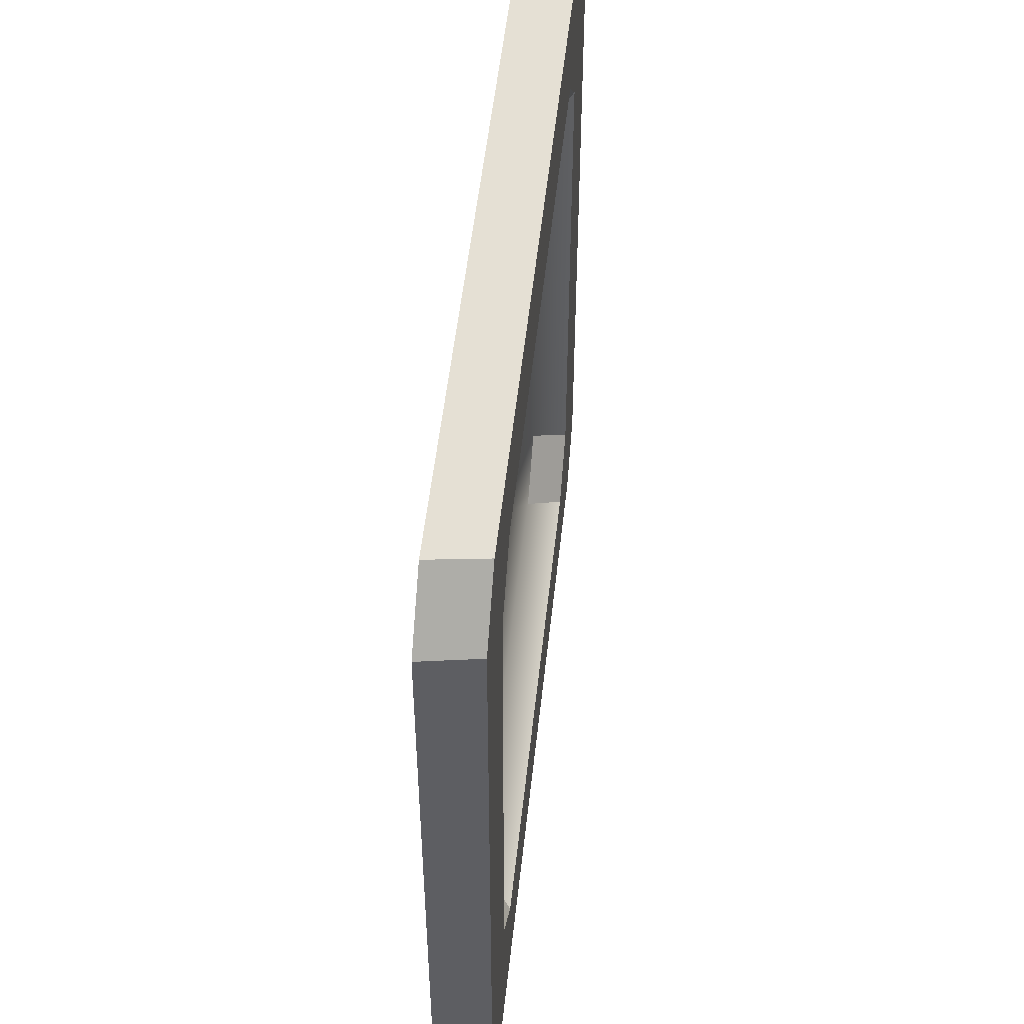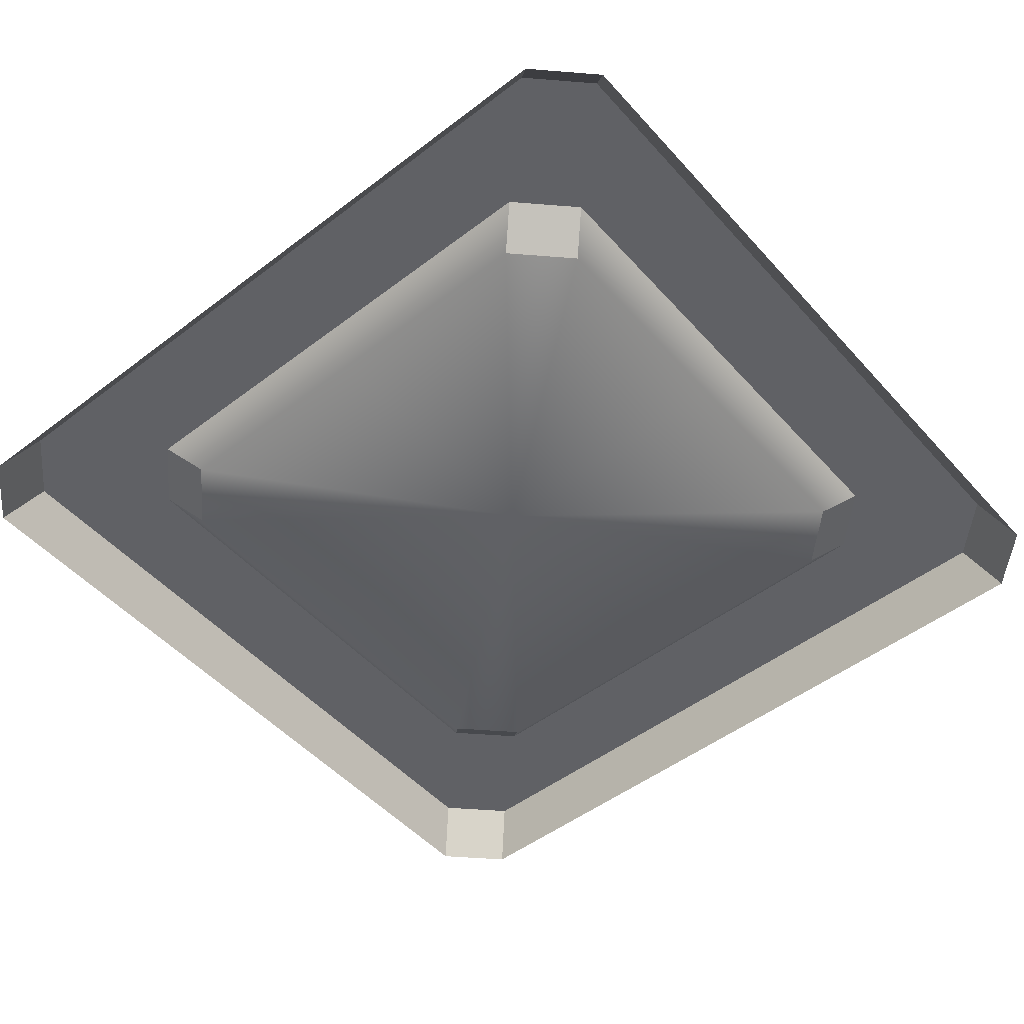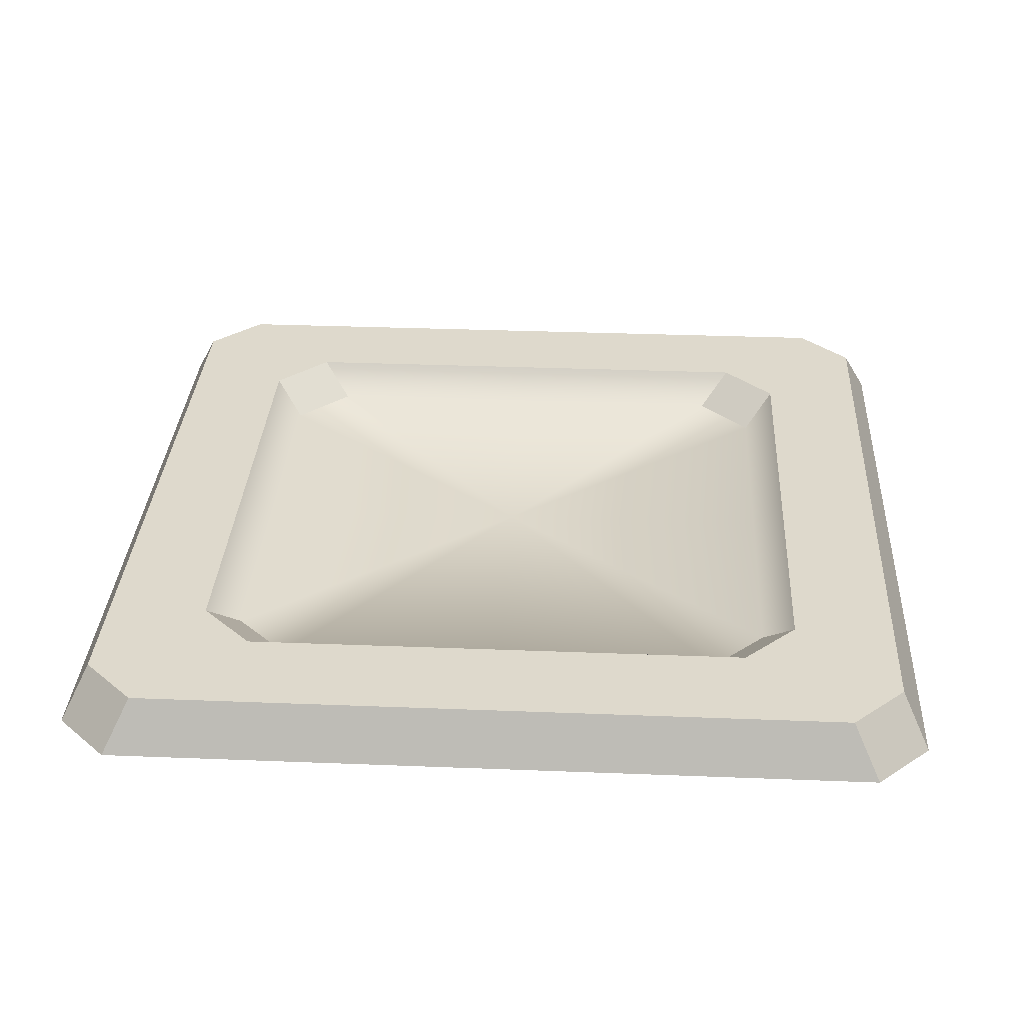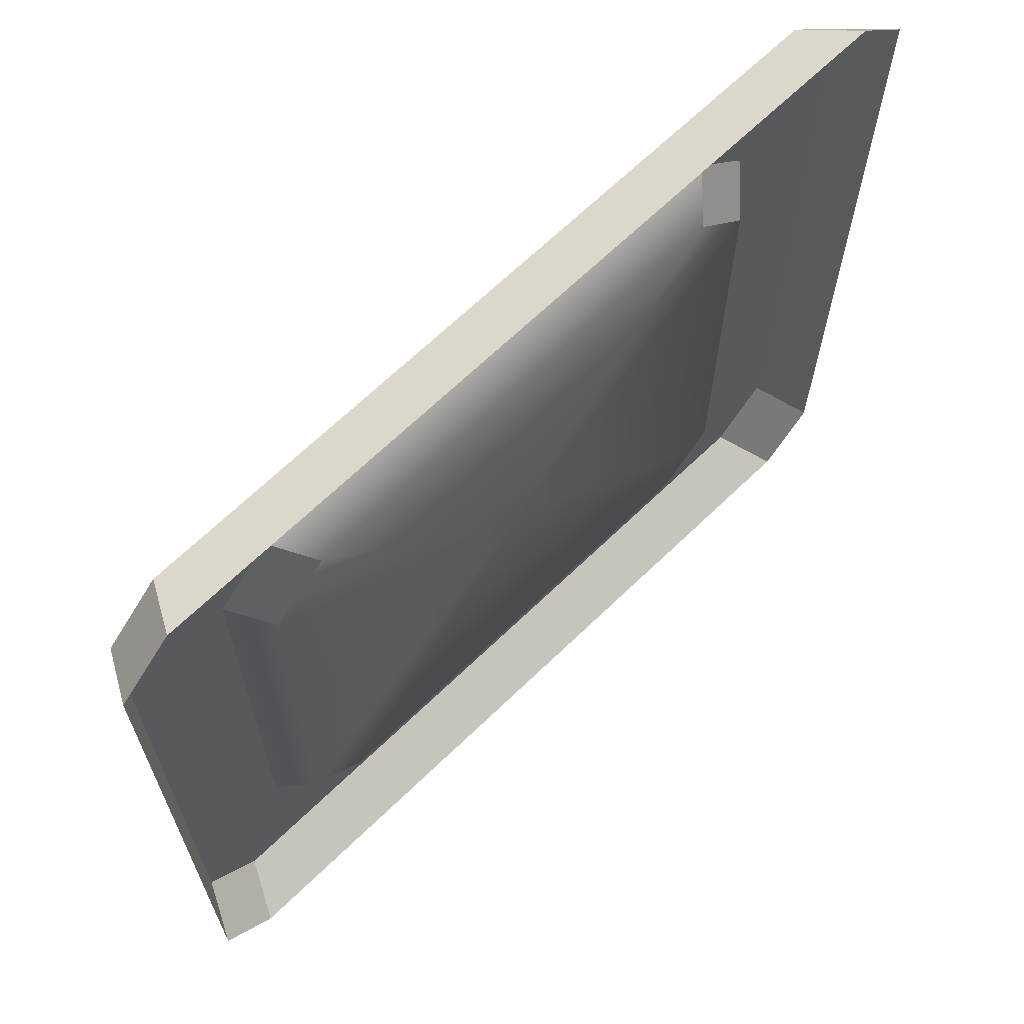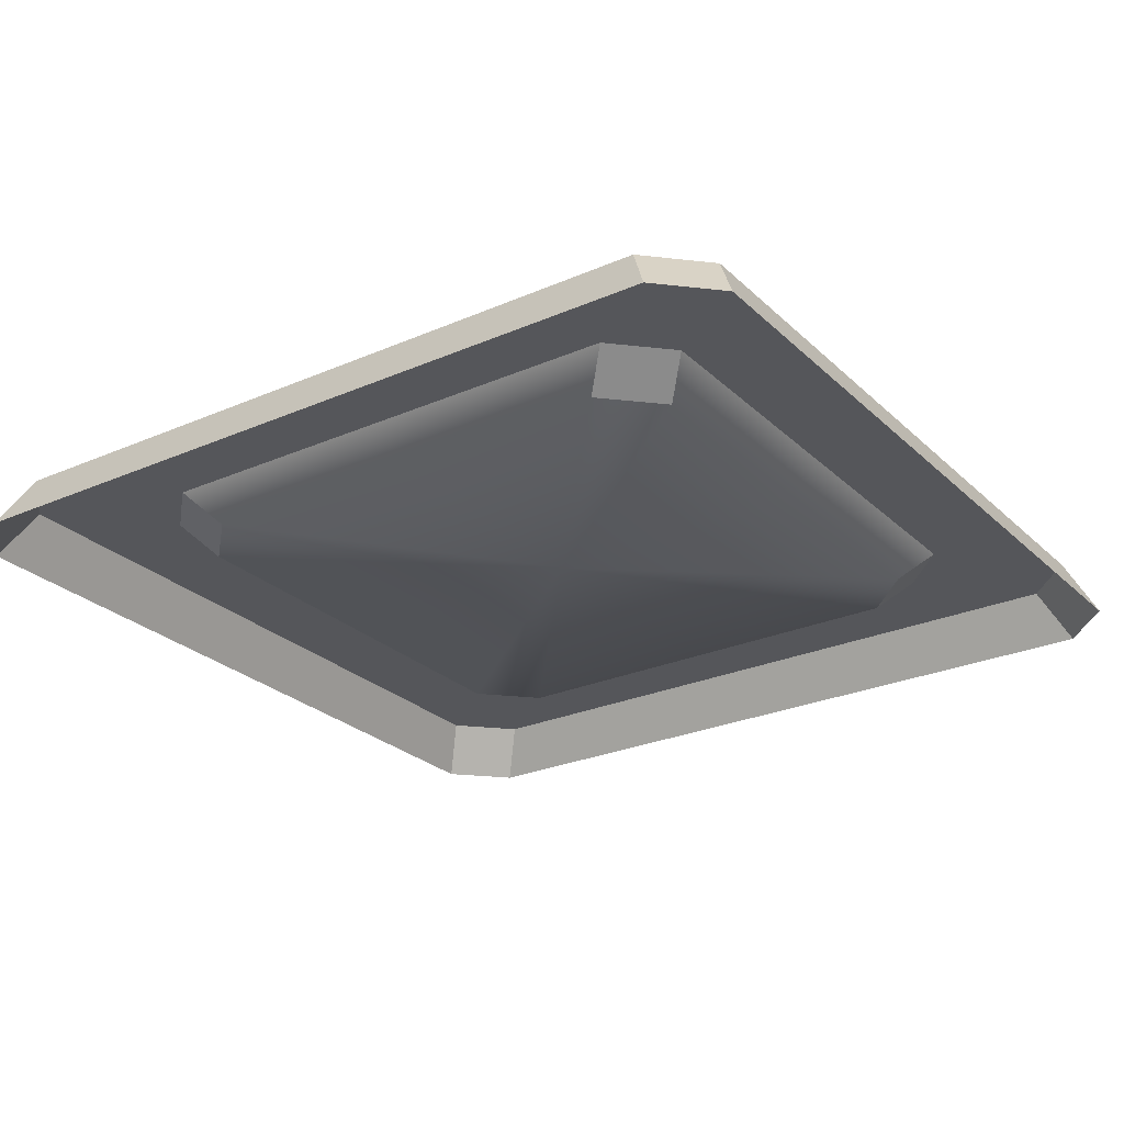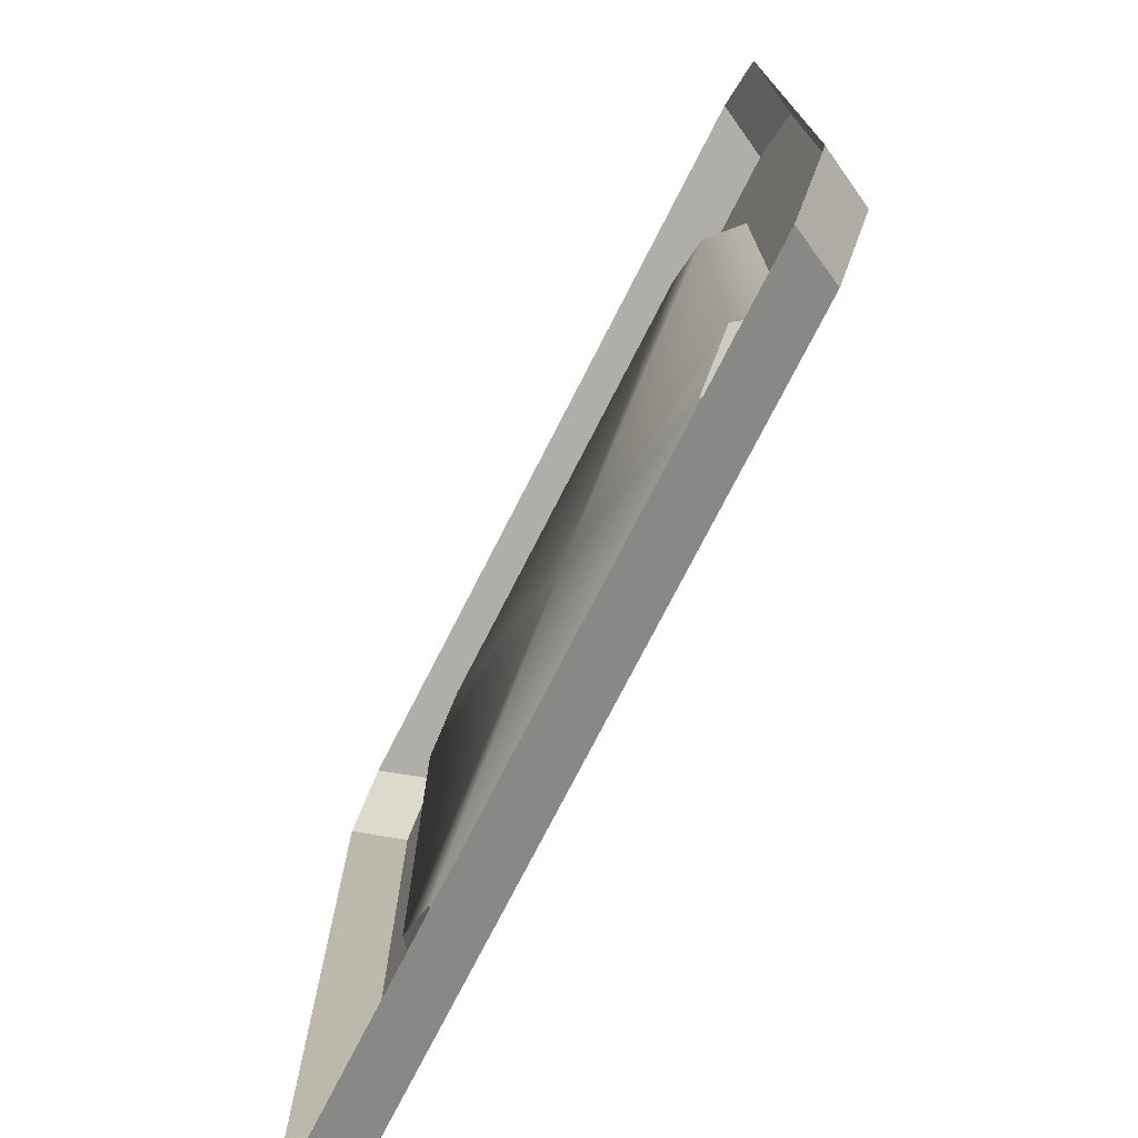
<metadata>
{"format":"obj","ext":"obj","renderer":"f3d","projection":"perspective","resolution":1024,"background":"white","views":[{"elev":52.5,"azim":96.2,"up":"+Z"},{"elev":-49.9,"azim":-140.0,"up":"+Y"},{"elev":31.9,"azim":-86.8,"up":"+Y"},{"elev":67.0,"azim":-44.1,"up":"+Z"},{"elev":-25.9,"azim":124.7,"up":"+Y"},{"elev":-75.4,"azim":62.9,"up":"+Z"}]}
</metadata>
<code>
g [GIMMICK]stair_down
v -0.4508 0.08925 -0.5179
v -3.841e-08 0.02385 -0.5514
v -0 0.08925 -0.5179
v -0.4843 0.02385 -0.5514
v -0.3892 0.08925 -0.3221
v -0.3892 0.08925 5.465e-18
v -0.5179 0.08925 -7.683e-08
v -0.5179 0.08925 -0.4508
v -0.3221 0.08925 -0.3892
v -0.4508 0.08925 -0.5179
v -0.3516 0.04783 2.929e-18
v -0.3892 0.08925 5.465e-18
v -0.3516 0.04784 -0.2845
v -0.3892 0.08925 -0.3221
v -0.5514 0.02385 -0.4843
v -0.5179 0.08925 -0.4508
v -0.5514 0.02385 1.46e-18
v -0.5179 0.08925 -7.683e-08
v -0.3221 0.08925 -0.3892
v -0.4508 0.08925 -0.5179
v -0 0.08925 -0.5179
v -0 0.08925 -0.3892
v -0 0.08925 -0.3892
v -0.2845 0.04784 -0.3516
v -0.3221 0.08925 -0.3892
v 7.683e-08 0.04783 -0.3516
v -0.4508 0.08925 -0.5179
v -0.5179 0.08925 -0.4508
v -0.5514 0.02385 -0.4843
v -0.4843 0.02385 -0.5514
v -0.3221 0.08925 -0.3892
v -0.2845 0.04784 -0.3516
v -0.3516 0.04784 -0.2845
v -0.3892 0.08925 -0.3221
v -0.4843 0.02385 0.5514
v -0.4508 0.08925 0.5179
v -0 0.02385 0.5514
v -7.683e-08 0.08925 0.5179
v -0.5179 0.08925 -7.683e-08
v -0.3892 0.08925 5.465e-18
v -0.3892 0.08925 0.3221
v -0.5179 0.08925 0.4508
v -0.3221 0.08925 0.3892
v -0.4508 0.08925 0.5179
v -0.3892 0.08925 5.465e-18
v -0.3516 0.04784 0.2845
v -0.3892 0.08925 0.3221
v -0.3516 0.04783 2.929e-18
v -0.5179 0.08925 0.4508
v -0.5514 0.02385 1.46e-18
v -0.5179 0.08925 -7.683e-08
v -0.5514 0.02385 0.4843
v -0.3221 0.08925 0.3892
v -0 0.08925 0.3892
v -7.683e-08 0.08925 0.5179
v -0.4508 0.08925 0.5179
v 7.683e-08 0.04783 0.3516
v -0 0.08925 0.3892
v -0.2845 0.04784 0.3516
v -0.3221 0.08925 0.3892
v -0.4508 0.08925 0.5179
v -0.4843 0.02385 0.5514
v -0.5514 0.02385 0.4843
v -0.5179 0.08925 0.4508
v -0.2845 0.04784 0.3516
v -0.3221 0.08925 0.3892
v -0.3516 0.04784 0.2845
v -0.3892 0.08925 0.3221
v 0.4843 0.02385 -0.5514
v 0.4508 0.08925 -0.5179
v -3.841e-08 0.02385 -0.5514
v -0 0.08925 -0.5179
v 0.3892 0.08925 -0.3221
v 0.5179 0.08925 -7.683e-08
v 0.3892 0.08925 5.465e-18
v 0.5179 0.08925 -0.4508
v 0.3221 0.08925 -0.3892
v 0.4508 0.08925 -0.5179
v 0.3892 0.08925 5.465e-18
v 0.3516 0.04784 -0.2845
v 0.3892 0.08925 -0.3221
v 0.3516 0.04783 -7.683e-08
v 0.5179 0.08925 -0.4508
v 0.5514 0.02385 1.46e-18
v 0.5179 0.08925 -7.683e-08
v 0.5514 0.02385 -0.4843
v -0 0.08925 -0.5179
v 0.4508 0.08925 -0.5179
v 0.3221 0.08925 -0.3892
v -0 0.08925 -0.3892
v 7.683e-08 0.04783 -0.3516
v -0 0.08925 -0.3892
v 0.2845 0.04784 -0.3516
v 0.3221 0.08925 -0.3892
v 0.5514 0.02385 -0.4843
v 0.5179 0.08925 -0.4508
v 0.4508 0.08925 -0.5179
v 0.4843 0.02385 -0.5514
v 0.3221 0.08925 -0.3892
v 0.3892 0.08925 -0.3221
v 0.3516 0.04784 -0.2845
v 0.2845 0.04784 -0.3516
v 0.4508 0.08925 0.5179
v -0 0.02385 0.5514
v -7.683e-08 0.08925 0.5179
v 0.4843 0.02385 0.5514
v 0.3892 0.08925 0.3221
v 0.3892 0.08925 5.465e-18
v 0.5179 0.08925 -7.683e-08
v 0.5179 0.08925 0.4508
v 0.3221 0.08925 0.3892
v 0.4508 0.08925 0.5179
v 0.3516 0.04783 -7.683e-08
v 0.3892 0.08925 5.465e-18
v 0.3516 0.04784 0.2845
v 0.3892 0.08925 0.3221
v 0.5514 0.02385 0.4843
v 0.5179 0.08925 0.4508
v 0.5514 0.02385 1.46e-18
v 0.5179 0.08925 -7.683e-08
v -7.683e-08 0.08925 0.5179
v -0 0.08925 0.3892
v 0.3221 0.08925 0.3892
v 0.4508 0.08925 0.5179
v 0.2845 0.04784 0.3516
v 0.3221 0.08925 0.3892
v -0 0.08925 0.3892
v 7.683e-08 0.04783 0.3516
v 0.5514 0.02385 0.4843
v 0.4843 0.02385 0.5514
v 0.4508 0.08925 0.5179
v 0.5179 0.08925 0.4508
v 0.3221 0.08925 0.3892
v 0.3516 0.04784 0.2845
v 0.3892 0.08925 0.3221
v 0.2845 0.04784 0.3516
v 0.2845 0.04784 0.3516
v 7.683e-08 0.04783 -1.152e-07
v 0.3516 0.04784 0.2845
v 7.683e-08 0.04783 0.3516
v 0.3516 0.04783 -7.683e-08
v -0.2845 0.04784 0.3516
v 0.3516 0.04784 -0.2845
v -0.3516 0.04784 0.2845
v 0.2845 0.04784 -0.3516
v -0.3516 0.04783 2.929e-18
v 7.683e-08 0.04783 -0.3516
v -0.3516 0.04784 -0.2845
v -0.2845 0.04784 -0.3516
g [GIMMICK]stair_down_0
f 3 2 1
f 2 4 1
f 7 6 5
f 7 5 8
f 8 5 9
f 9 10 8
f 13 12 11
f 12 13 14
f 17 16 15
f 16 17 18
f 21 20 19
f 19 22 21
f 25 24 23
f 24 26 23
f 29 28 27
f 27 30 29
f 33 32 31
f 31 34 33
f 37 36 35
f 36 37 38
f 41 40 39
f 42 41 39
f 43 41 42
f 42 44 43
f 47 46 45
f 46 48 45
f 51 50 49
f 52 49 50
f 55 54 53
f 53 56 55
f 59 58 57
f 58 59 60
f 63 62 61
f 61 64 63
f 67 66 65
f 67 68 66
f 71 70 69
f 70 71 72
f 75 74 73
f 76 73 74
f 77 73 76
f 76 78 77
f 81 80 79
f 80 82 79
f 85 84 83
f 86 83 84
f 89 88 87
f 87 90 89
f 93 92 91
f 92 93 94
f 97 96 95
f 95 98 97
f 101 100 99
f 99 102 101
f 105 104 103
f 104 106 103
f 109 108 107
f 109 107 110
f 110 107 111
f 111 112 110
f 115 114 113
f 114 115 116
f 119 118 117
f 118 119 120
f 123 122 121
f 121 124 123
f 127 126 125
f 125 128 127
f 131 130 129
f 129 132 131
f 135 134 133
f 134 136 133
f 139 138 137
f 137 138 140
f 141 138 139
f 140 138 142
f 141 143 138
f 142 138 144
f 138 143 145
f 144 138 146
f 147 138 145
f 146 138 148
f 149 138 147
f 148 138 149

</code>
